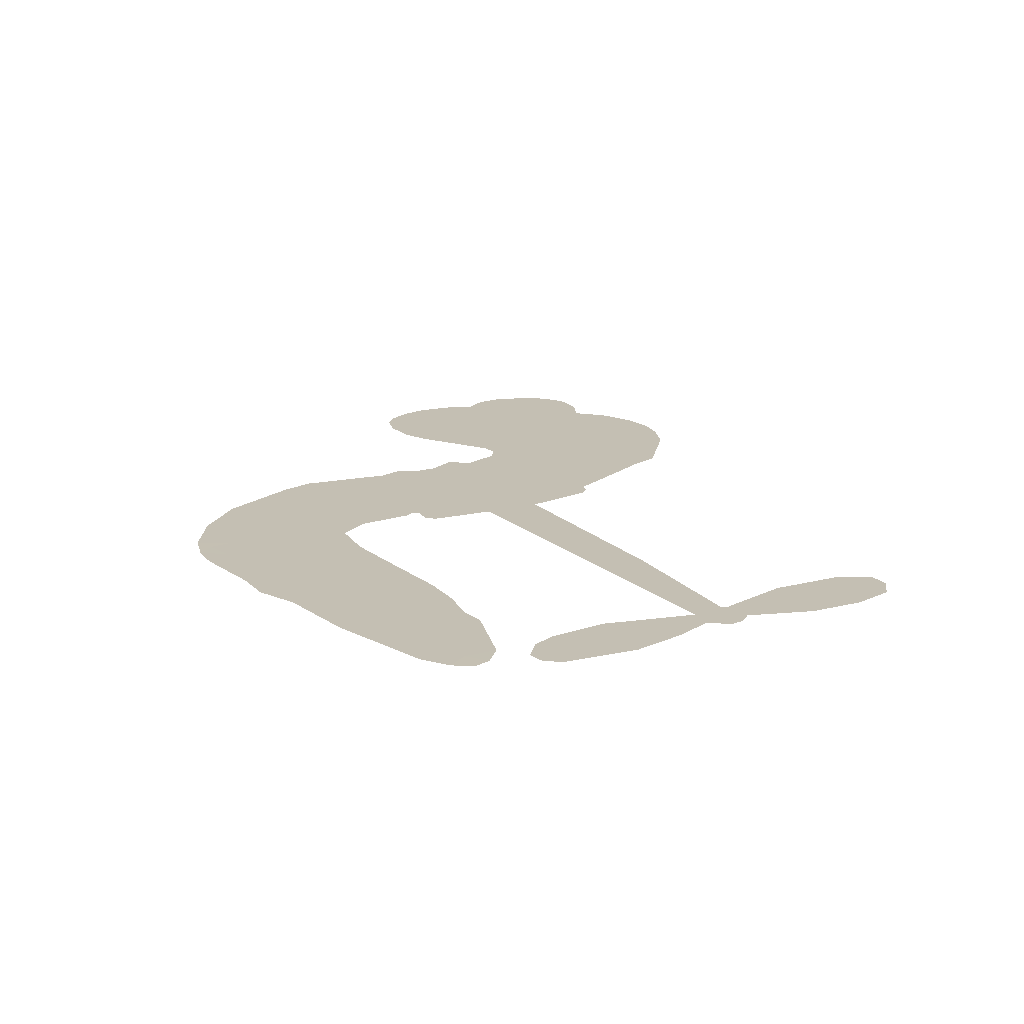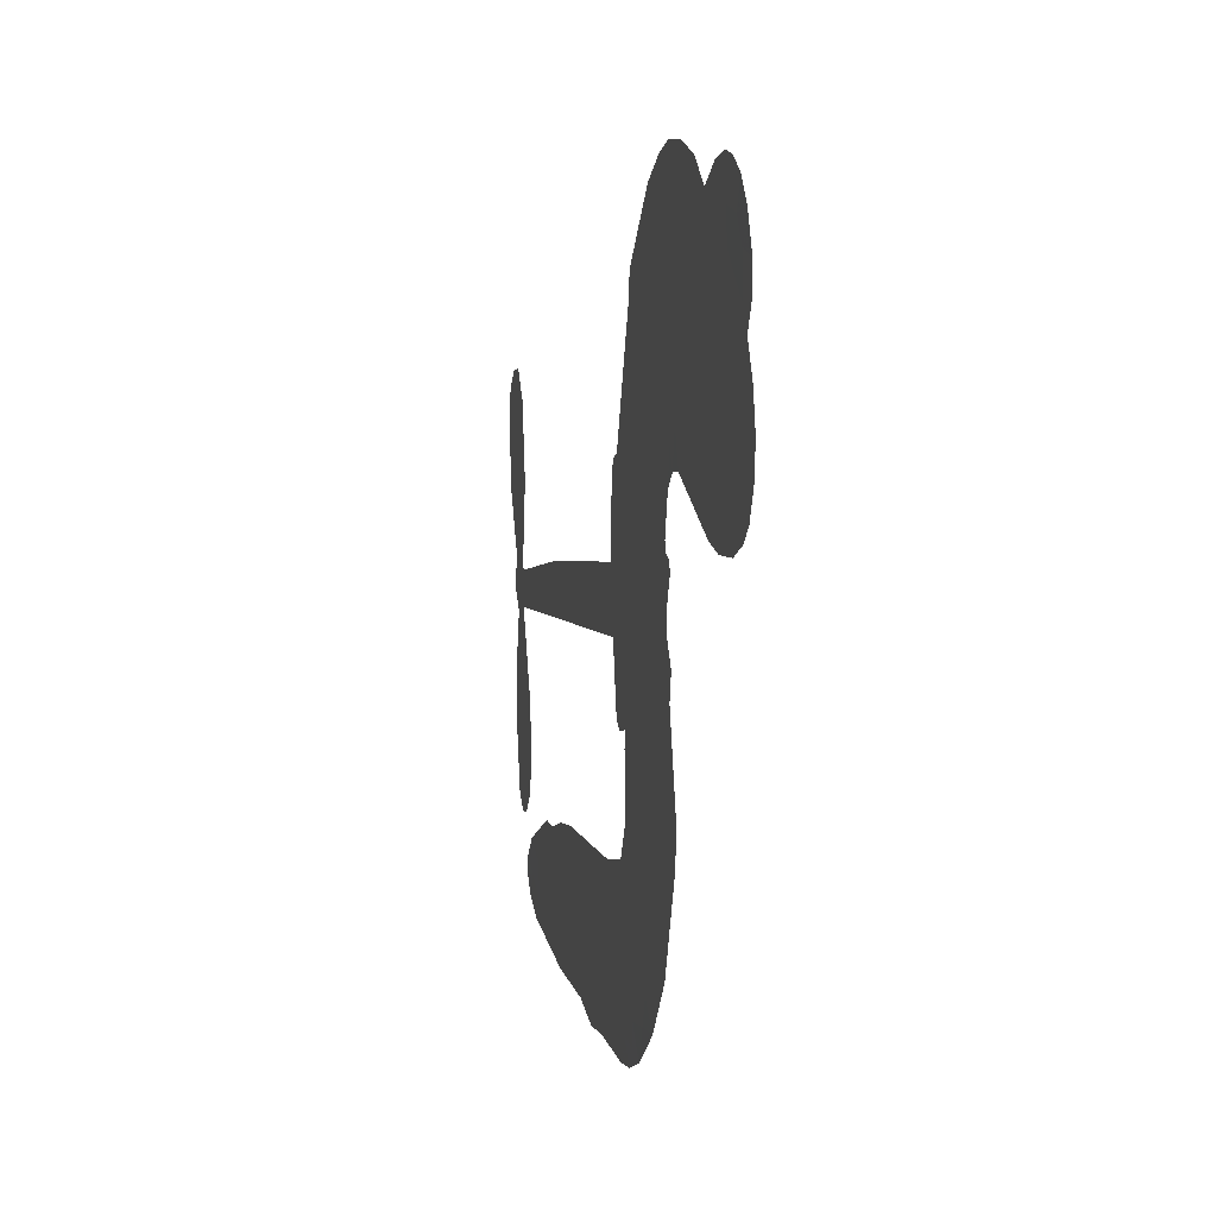
<metadata>
{"format":"obj","ext":"obj","renderer":"f3d","projection":"perspective","resolution":1024,"background":"white","views":[{"elev":17.9,"azim":54.6,"up":"+Z"},{"elev":7.1,"azim":-102.3,"up":"+Y"}]}
</metadata>
<code>
v -3776 903.1 0.2257
v -3766 952.2 0.2142
v -3744 997 0.1893
v -3762 1033 0.1564
v -3761 1070 0.1258
v -3742 1118 0
v -3717 1149 0.102
v -3689 1167 0.135
v -3661 1173 0.1547
v -3621 1165 0.1819
v -3579 1139 0.2241
v -3536 1173 0.2597
v -3476 1191 0.2811
v -3424 1192 0.2947
v -3384 1180 0.3046
v -3332 1151 0.3194
v -3243 1058 0.357
v -3235 1016 0.3705
v -3176 849.5 0.4716
v -3160 842.1 0.486
v -3150 827.1 0.5
v -3143 720.3 0.5272
v -2815 687.5 0.6118
v -2593 651.6 0.6795
v -2584 656.1 0.6864
v -2602 772.3 0.7179
v -2585 880.5 0.7338
v -2555 922.5 0.7382
v -2523 919.5 0.741
v -2495 892.3 0.75
v -2487 829.7 0.73
v -2500 749.4 0.7164
v -2542 659.7 0.6913
v -2530 639.9 0.6867
v -2530 619.9 0.6845
v -2554 591.2 0.6806
v -2539 533.3 0.6797
v -2531 448.7 0.6797
v -2555 337.9 0.6797
v -2578 317.4 0.6797
v -2602 317.8 0.6797
v -2629 346.2 0.6797
v -2639 384.8 0.6797
v -2636 471.8 0.6797
v -2589 600.2 0.6784
v -3157 633.6 0.5463
v -3175 539.3 0.5748
v -3191 529.4 0.5774
v -3219 534.5 0.5876
v -3223 523.6 0.6008
v -3217 512.4 0.6103
v -3221 427.3 0.669
v -3197 379 0.7013
v -3124 364.3 0.6935
v -2909 360.9 0.5832
v -2844 352.5 0.546
v -2788 335.8 0.5055
v -2750 337 0.4795
v -2643 291.1 0.3786
v -2617 261.7 0.324
v -2613 235.7 0.25
v -2634 208.8 0.3476
v -2676 187.4 0.4048
v -2839 159.3 0.5381
v -2967 154.4 0.6229
v -3032 136.1 0.662
v -3091 141.9 0.6969
v -3200 137.7 0.7854
v -3243 144 0.8353
v -3292 163.4 1
v -3360 215.4 0.7852
v -3417 290.1 0.7241
v -3461 415.9 0.6592
v -3470 467.1 0.64
v -3436 599.7 0.5732
v -3444 636 0.5548
v -3425 666.1 0.5366
v -3421 696.3 0.5138
v -3438 739.5 0.488
v -3432 753.5 0.4836
v -3416 759.6 0.475
v -3414 772.4 0.4601
v -3427 827.1 0.3966
v -3447 846.7 0.3579
v -3474 848.5 0.3262
v -3601 789 0.2586
v -3641 779.3 0.2511
v -3696 781.7 0.2439
v -3734 798.4 0.2394
v -3756 819.3 0.2368
v -3772 858.8 0.2319
v -2873 617 0.5994
v -2580 639.6 0.682
v -3392 761.8 0.4707
v -3240 537.3 0.5938
v -3219 469.8 0.6381
v -3417 738.9 0.4874
v -3179 818.5 0.4858
v -3166 586.2 0.5622
v -2731 608.6 0.6359
v -2563 652.6 0.688
v -2660 604.4 0.6569
v -2624 602.3 0.6682
v -3430 718 0.4976
v -3226 560.7 0.5788
v -2593 714.2 0.7066
v -2557 625.7 0.6836
v -2568 688.2 0.6984
v -2650 243.1 0.3594
v -2589 353.2 0.6797
v -3384 805.5 0.4356
v -3240 506.7 0.6142
v -3402 716 0.5014
v -3708 846.7 0.2382
v -3664 1120 0.1552
v -3457 895.7 0.3324
v -3146 773.4 0.5019
v -3198 557.5 0.574
v -2704 669.5 0.6416
v -2648 660.6 0.6585
v -3274 573.9 0.5787
v -3232 840.1 0.4567
v -3381 676.3 0.5268
v -3402 874.2 0.378
v -3207 601.4 0.5604
v -2606 625.7 0.6737
v -3293 521.2 0.6088
v -2637 630.9 0.6633
v -2670 635.9 0.6528
v -3396 627 0.5563
v -2767 269.1 0.4835
v -2612 536 0.6798
v -2542 881.6 0.7367
v -2521 704.5 0.7065
v -2543 393.3 0.6797
v -3698 1051 0.1614
v -2695 606.5 0.6462
v -2768 305.4 0.4878
v -2580 560.7 0.6796
v -2832 285.2 0.5314
v -2697 314.1 0.436
v -2730 288.5 0.4558
v -3425 1115 0.2996
v -3210 216.9 0.7746
v -3734 885 0.2303
v -3637 850.4 0.2508
v -3703 1112 0.111
v -3311 769.7 0.4757
v -3286 451.6 0.6496
v -2593 826.4 0.7265
v -2555 725.8 0.709
v -3726 1028 0.1686
v -3680 979.8 0.2103
v -3691 1015 0.189
v -3623 1018 0.2197
v -3658 1040 0.1922
v -2757 173.4 0.4788
v -2688 268.9 0.4135
v -3414 1154 0.2993
v -3313 1024 0.3529
v -3216 175.8 0.8021
v -3628 814.1 0.2536
v -3537 818.8 0.2803
v -3671 823.1 0.2454
v -3353 777.2 0.4638
v -3250 450 0.6517
v -3270 393 0.6851
v -3656 1005 0.2092
v -3623 949.8 0.2398
v -3607 1081 0.2106
v -3668 1080 0.1665
v -3461 1146 0.2852
v -3373 1121 0.3145
v -3273 1031 0.3597
v -3145 139.7 0.7377
v -3260 203.3 0.8371
v -3358 730.4 0.4939
v -3318 847.8 0.4282
v -3626 1052 0.2071
v -3574 1040 0.2406
v -3287 1105 0.3381
v -3391 840.3 0.4059
v -3183 191.9 0.7629
v -3149 250.4 0.7213
v -3345 817.3 0.4387
v -3300 1064 0.3449
v -3205 932.9 0.4135
v -3361 858.5 0.4069
v -3333 1097 0.329
v -3354 939.4 0.3697
v -3280 956 0.3864
v -3369 900 0.3811
v -3266 992.3 0.3747
v -3315 901.9 0.4007
v -3415 939.7 0.3427
v -3220 974.4 0.3907
v -3402 908.3 0.3617
v -3243 943.1 0.4009
v -3273 912.7 0.408
v -3233 901.9 0.4239
v -3262 870.9 0.4322
v -3191 891.3 0.4395
v -3276 825.7 0.4521
v -3218 871 0.4445
v -3433 875.1 0.3566
v -3271 542.7 0.5947
v -3303 554.8 0.5908
v -3321 616.6 0.5591
v -3357 520.5 0.6117
v -2512 858.4 0.7369
v -2551 838.7 0.7299
v -2561 793.8 0.722
v -3675 897.4 0.2361
v -3673 860.2 0.2418
v -3228 743.7 0.5029
v -3720 957.7 0.211
v -3525 892.9 0.2908
v -3233 390.8 0.6893
v -3255 324.2 0.7251
v -3225 350.9 0.7096
v -3259 359.4 0.705
v -3324 356.5 0.7037
v -3291 337.9 0.7171
v -3199 291.1 0.7315
v -3340 288 0.7473
v -3222 316.8 0.7248
v -3250 269.3 0.7615
v -3177 334.3 0.71
v -3322 319.9 0.7274
v -3439 353 0.6901
v -3294 283.1 0.7569
v -3619 1122 0.1933
v -3638 1095 0.1846
v -3499 1158 0.2717
v -3533 1126 0.2538
v -3491 1116 0.2745
v -3525 1070 0.2617
v -3358 1166 0.3118
v -3384 1150 0.3078
v -3260 171 0.8842
v -3310 210.6 0.8518
v -3579 984.2 0.2505
v -3309 1128 0.3281
v -3391 1043 0.3236
v -3356 641.6 0.5464
v -3363 595.1 0.5721
v -3297 688.3 0.5222
v -3339 681.4 0.5242
v -3314 653.9 0.5395
v -3271 625.8 0.5533
v -3395 453.7 0.6463
v -2568 758.9 0.7155
v -2532 769.4 0.7185
v -2494 789.5 0.7232
v -2522 814.8 0.7269
v -3702 878.9 0.2347
v -3709 918.8 0.2253
v -3673 938.9 0.2266
v -3182 745 0.5093
v -3241 791.4 0.4783
v -3712 989.7 0.1974
v -3490 880.9 0.3121
v -3492 929.8 0.3038
v -3506 833.7 0.2987
v -3584 843.8 0.2655
v -3536 856.7 0.2851
v -3569 886.6 0.2703
v -3553 937.7 0.2714
v -3242 234.2 0.7878
v -3210 254.8 0.7543
v -3282 243.6 0.7952
v -3323 250 0.7847
v -3155 295 0.7124
v -3017 362.3 0.6428
v -3139 329.6 0.7002
v -3112 296.9 0.6932
v -3070 363.2 0.6703
v -3105 253.8 0.6962
v -3124 217 0.7136
v -3036 287.9 0.6548
v -3101 333.5 0.6848
v -3159 217.2 0.7373
v -3106 180.2 0.7058
v -3076 281 0.6767
v -3060 322.2 0.666
v -3057 176.7 0.6752
v -3022 323.9 0.6458
v -3047 232.3 0.6647
v -2965 281 0.6146
v -3084 220 0.6883
v -2963 361.5 0.6131
v -3000 294.4 0.6342
v -3011 254.5 0.6426
v -2969 321.4 0.6166
v -3001 199.3 0.6397
v -2916 306.4 0.5857
v -3160 371.5 0.7027
v -3566 1097 0.2353
v -3592 1013 0.2374
v -3612 987 0.2343
v -3559 1010 0.2548
v -3539 1039 0.2592
v -3540 975.4 0.2708
v -3477 1030 0.2913
v -3523 1007 0.2734
v -3497 972.5 0.2928
v -3456 955.8 0.3173
v -3444 925.6 0.3315
v -3417 994.6 0.3253
v -3464 993.4 0.3044
v -3370 1079 0.3226
v -3411 1078 0.3098
v -3350 1043 0.337
v -3459 1080 0.291
v -3435 1042 0.3071
v -3370 1000 0.3424
v -3329 580.3 0.5786
v -3359 557.9 0.5919
v -3453 533.2 0.6113
v -3401 572.1 0.5866
v -3445 566.4 0.5936
v -3419 542.3 0.6036
v -3424 493 0.628
v -3293 600.8 0.5663
v -3245 598.6 0.5645
v -3229 642.4 0.5454
v -3435 446.8 0.6483
v -3367 336.4 0.7103
v -3745 922.2 0.2217
v -3182 781.8 0.4951
v -3278 787.9 0.472
v -3309 808.2 0.4535
v -3275 741.5 0.4968
v -3212 810.8 0.4769
v -3569 803.9 0.2675
v -3524 925 0.2876
v -3587 949.2 0.2543
v -3606 909.8 0.2533
v -3643 916.8 0.2406
v -3022 170.4 0.6543
v -2969 233.9 0.6182
v -3557 1067 0.2449
v -3493 1082 0.2761
v -3390 968 0.3446
v -3385 492.4 0.6271
v -3340 460.3 0.6437
v -3461 500.2 0.6271
v -3193 636.2 0.5475
v -3170 679.9 0.5353
v -3262 667.1 0.5342
v -3218 691.9 0.5264
v -3213 772.7 0.4925
v -3315 726.9 0.4999
v -3607 872.7 0.2572
v -2961 194.3 0.6153
v -2903 156.8 0.5793
v -2897 227.8 0.5739
v -2935 155.6 0.6006
v -2920 192.9 0.5895
v -2879 190.7 0.5625
v -2933 226.4 0.5968
v -2917 264.7 0.5858
v -2843 232 0.538
v -2877 285.1 0.561
v -2854 315.9 0.5482
v -2819 318.2 0.525
v -2877 356.7 0.5649
v -3015 625.3 0.5668
v -2979 703.9 0.5732
v -3186 710.3 0.5228
v -3254 707.1 0.5162
v -2842 195.5 0.5385
v -2792 214.8 0.5021
v -2798 166.3 0.5102
v -2727 239.1 0.4493
v -2887 324.3 0.569
v -3086 629.5 0.5522
v -2762 234.1 0.4787
v -2717 180.4 0.4437
v -2741 206.4 0.4618
v -2702 213.5 0.4252
v -3061 712.1 0.5547
v -3139 688.6 0.5374
v -3102 716.2 0.5441
v -2592 403.3 0.6797
v -2562 426.3 0.6797
v -2579 481.7 0.6797
v -2637 428.3 0.6797
v -2599 443.9 0.6797
v -3724 1079 0.1157
v -3273 488.2 0.6274
v -3312 487 0.6288
v -3315 941 0.3826
v -3312 982.4 0.3671
v -3296 873.4 0.4213
v -3389 252.8 0.7518
v -3379 290.1 0.7348
v -2936 336.7 0.5978
v -3406 398.3 0.6725
v -3362 382.6 0.685
v -3318 406.4 0.6748
v -3373 420.5 0.6639
v -3289 419.4 0.6685
v -3342 428 0.6614
v -2872 251 0.5572
v -2805 253.8 0.5116
v -2797 287.4 0.5075
v -3086 674.4 0.5506
v -3121 631.6 0.5468
v -3049 652.2 0.5592
v -3020 708 0.564
v -2944 621.2 0.5828
v -3009 667.2 0.5674
v -2979 623.3 0.5747
v -2897 695.7 0.5922
v -2959 663.6 0.5786
v -2915 655.3 0.5888
v -2938 699.8 0.5826
v -2908 619.1 0.591
v -2535 491 0.6797
v -2576 520.7 0.6797
v -2624 503.9 0.6797
v -3346 973.9 0.3594
v -3450 384.5 0.6737
v -3400 358.9 0.6931
v -3428 321.6 0.7075
v -3395 318.9 0.7149
v -3117 664.1 0.545
v -2759 678.5 0.6259
v -2736 647.3 0.6334
v -2802 612.8 0.6169
v -2766 610.7 0.6262
v -2782 646.5 0.6213
v -2822 647.6 0.6111
v -2856 691.6 0.6019
v -2875 656.8 0.5981
v -3142 185.7 0.7309
v -3173 159.3 0.7601
f 112 206 391
f 186 160 174
f 75 130 76
f 203 122 201
f 105 121 206
f 45 107 93
f 51 50 112
f 123 78 77
f 89 88 114
f 125 118 99
f 1 91 145
f 162 164 87
f 25 108 106
f 43 42 110
f 80 79 97
f 126 93 24
f 58 138 142
f 179 299 180
f 128 129 102
f 105 125 325
f 52 166 167
f 143 159 172
f 240 176 70
f 142 138 131
f 176 240 161
f 223 231 219
f 59 158 109
f 95 112 50
f 117 21 98
f 113 94 97
f 97 104 113
f 104 78 113
f 349 383 22
f 166 112 391
f 105 95 49
f 74 73 327
f 51 112 96
f 82 94 111
f 107 34 101
f 52 218 53
f 323 345 322
f 203 260 122
f 90 89 114
f 167 221 218
f 145 256 257
f 91 90 114
f 298 232 170
f 98 19 334
f 282 183 437
f 77 76 130
f 4 3 152
f 152 5 4
f 56 365 366
f 45 126 103
f 115 9 8
f 8 7 147
f 45 139 36
f 106 151 252
f 147 7 6
f 381 158 375
f 114 145 91
f 246 208 245
f 136 154 156
f 10 9 115
f 19 122 334
f 205 83 124
f 17 174 18
f 84 205 116
f 165 111 94
f 182 83 111
f 162 146 164
f 239 15 159
f 206 207 127
f 129 137 102
f 236 234 235
f 350 250 326
f 172 159 14
f 180 302 342
f 126 45 93
f 322 318 320
f 239 238 15
f 211 150 212
f 5 152 390
f 136 152 154
f 25 93 101
f 31 30 210
f 107 45 36
f 124 192 197
f 161 183 144
f 119 430 137
f 120 119 129
f 296 364 376
f 359 361 355
f 287 274 285
f 363 373 406
f 276 285 281
f 50 49 95
f 53 218 220
f 275 54 297
f 49 48 118
f 126 128 103
f 274 287 294
f 58 57 138
f 78 123 113
f 407 406 131
f 118 105 49
f 375 158 142
f 68 161 69
f 61 109 62
f 421 139 132
f 109 60 59
f 166 52 96
f 423 394 160
f 60 109 61
f 348 349 351
f 85 84 116
f 141 58 142
f 162 87 86
f 43 110 385
f 134 32 151
f 386 385 135
f 110 42 41
f 110 135 385
f 102 103 128
f 57 366 407
f 40 110 41
f 40 39 110
f 421 387 420
f 119 137 129
f 141 158 59
f 37 36 139
f 105 206 95
f 47 118 48
f 94 81 97
f 95 206 112
f 430 433 432
f 432 100 430
f 413 416 369
f 82 81 94
f 177 165 94
f 98 20 19
f 98 21 20
f 97 79 104
f 63 62 109
f 108 151 106
f 117 330 259
f 210 133 211
f 93 107 101
f 83 82 111
f 259 22 117
f 348 99 46
f 47 99 118
f 24 93 25
f 132 139 45
f 35 34 107
f 126 24 128
f 101 34 33
f 118 125 105
f 130 123 77
f 115 8 147
f 128 24 120
f 108 101 33
f 27 133 28
f 108 33 134
f 255 253 254
f 185 111 165
f 28 133 29
f 133 30 29
f 129 128 120
f 110 39 135
f 159 15 14
f 145 114 256
f 193 160 394
f 101 108 25
f 389 388 385
f 36 35 107
f 168 154 153
f 81 80 97
f 372 373 363
f 151 108 134
f 214 114 164
f 145 257 329
f 163 265 335
f 179 233 171
f 390 6 5
f 147 390 171
f 113 123 177
f 177 123 248
f 209 346 392
f 397 396 225
f 261 154 152
f 27 150 211
f 253 252 151
f 152 136 390
f 3 2 216
f 168 169 300
f 261 152 3
f 168 156 154
f 261 153 154
f 234 236 172
f 179 156 155
f 147 171 115
f 64 374 372
f 375 380 381
f 141 142 158
f 142 131 375
f 172 14 13
f 143 173 239
f 308 205 197
f 196 198 187
f 283 175 67
f 161 144 176
f 264 266 163
f 214 146 213
f 85 262 264
f 262 85 116
f 114 88 164
f 87 164 88
f 177 94 113
f 332 148 331
f 112 166 96
f 166 149 403
f 346 209 345
f 223 219 221
f 169 168 153
f 155 156 168
f 265 162 86
f 162 265 146
f 179 180 170
f 11 10 232
f 136 156 171
f 171 156 179
f 12 234 13
f 172 13 234
f 173 311 189
f 189 311 313
f 16 173 189
f 200 198 199
f 288 280 284
f 183 282 144
f 270 184 224
f 70 176 241
f 245 248 123
f 148 165 177
f 188 194 192
f 188 182 185
f 179 155 299
f 179 170 233
f 299 300 242
f 301 302 180
f 188 192 124
f 17 181 186
f 83 182 124
f 438 161 68
f 437 283 279
f 288 290 286
f 220 226 228
f 332 165 148
f 188 185 178
f 17 186 174
f 189 186 181
f 174 193 18
f 185 182 111
f 202 187 200
f 182 188 124
f 16 189 243
f 311 173 312
f 189 313 186
f 194 190 192
f 18 193 196
f 194 188 178
f 190 195 197
f 160 193 174
f 198 196 193
f 122 204 201
f 393 194 199
f 160 313 316
f 304 314 343
f 190 197 192
f 198 193 191
f 197 195 308
f 199 191 393
f 198 191 199
f 395 194 178
f 198 200 187
f 201 200 199
f 204 19 202
f 395 199 194
f 201 395 203
f 332 178 185
f 204 202 200
f 260 331 333
f 201 204 200
f 19 204 122
f 83 205 84
f 197 205 124
f 207 206 121
f 206 127 391
f 324 317 207
f 130 320 246
f 250 350 249
f 123 130 245
f 127 207 209
f 207 121 324
f 30 133 210
f 133 27 211
f 150 26 212
f 210 211 255
f 252 212 26
f 253 255 212
f 146 354 339
f 258 153 216
f 146 214 164
f 256 214 213
f 353 247 333
f 348 46 349
f 2 1 329
f 216 257 258
f 307 263 308
f 354 267 338
f 52 167 218
f 221 220 218
f 221 167 223
f 269 270 227
f 219 226 220
f 53 220 228
f 167 222 223
f 219 220 221
f 402 400 404
f 328 225 229
f 222 229 223
f 269 227 271
f 226 227 224
f 224 273 228
f 397 72 396
f 71 70 241
f 227 226 219
f 226 224 228
f 223 229 231
f 144 269 176
f 273 224 184
f 297 53 228
f 399 251 327
f 231 229 225
f 400 402 399
f 426 427 425
f 71 241 272
f 219 231 227
f 10 115 232
f 233 115 171
f 170 232 233
f 115 233 232
f 11 235 12
f 234 12 235
f 11 232 298
f 236 143 172
f 235 11 298
f 235 237 343
f 299 301 180
f 237 302 304
f 143 239 159
f 173 16 238
f 173 238 239
f 70 69 240
f 161 240 69
f 176 269 271
f 271 231 272
f 338 268 337
f 262 263 217
f 314 312 143
f 189 181 243
f 316 313 244
f 246 245 130
f 249 248 245
f 319 322 321
f 318 207 317
f 250 249 208
f 215 260 333
f 249 245 208
f 248 247 353
f 250 208 324
f 247 248 249
f 325 250 324
f 325 326 250
f 230 399 424
f 400 222 401
f 106 252 26
f 253 151 32
f 255 254 31
f 212 252 253
f 210 255 31
f 253 32 254
f 212 255 211
f 214 256 114
f 257 256 213
f 257 213 258
f 216 2 329
f 339 258 213
f 169 153 258
f 330 117 98
f 326 351 350
f 331 260 203
f 259 330 352
f 3 216 261
f 153 261 216
f 263 262 116
f 266 264 262
f 310 304 305
f 301 242 303
f 265 266 267
f 266 262 217
f 267 266 217
f 265 163 266
f 268 267 217
f 268 338 267
f 263 336 217
f 268 303 337
f 270 269 144
f 227 231 271
f 270 144 282
f 227 270 224
f 272 231 225
f 176 271 241
f 272 225 396
f 241 271 272
f 184 278 276
f 228 273 275
f 276 284 285
f 285 274 277
f 273 276 275
f 284 276 278
f 184 276 273
f 54 275 281
f 175 283 437
f 276 281 275
f 279 184 282
f 278 184 279
f 437 279 282
f 290 288 284
f 376 398 296
f 277 54 281
f 282 184 270
f 438 183 161
f 66 286 67
f 67 286 283
f 279 290 278
f 284 280 285
f 285 280 287
f 277 281 285
f 340 65 295
f 278 290 284
f 292 287 280
f 294 287 292
f 340 286 66
f 341 293 295
f 292 280 293
f 358 359 355
f 279 283 290
f 286 290 283
f 293 280 288
f 291 294 398
f 294 292 289
f 295 293 288
f 289 292 293
f 294 289 296
f 294 291 274
f 340 288 286
f 293 341 289
f 361 362 341
f 365 376 364
f 342 170 180
f 275 297 228
f 237 235 298
f 300 299 155
f 301 299 242
f 168 300 155
f 337 300 169
f 242 337 303
f 342 302 237
f 305 301 303
f 311 312 244
f 336 303 268
f 307 310 306
f 301 305 302
f 305 303 306
f 303 336 306
f 304 302 305
f 307 306 263
f 305 306 310
f 308 263 116
f 307 195 309
f 308 116 205
f 195 307 308
f 309 344 316
f 309 244 315
f 307 309 310
f 315 310 309
f 312 173 143
f 313 311 244
f 314 143 236
f 315 312 314
f 244 309 316
f 186 313 160
f 343 314 236
f 315 314 304
f 315 304 310
f 244 312 315
f 344 309 195
f 393 394 423
f 208 246 317
f 318 317 246
f 75 320 130
f 207 318 209
f 323 251 345
f 320 318 246
f 320 321 322
f 322 319 323
f 320 75 321
f 318 322 209
f 347 74 323
f 327 323 74
f 317 324 208
f 325 324 121
f 105 325 121
f 326 325 125
f 348 326 125
f 350 247 249
f 230 425 399
f 323 327 251
f 427 397 328
f 73 399 327
f 145 329 1
f 216 329 257
f 334 330 98
f 215 352 260
f 332 331 203
f 331 148 333
f 178 332 203
f 332 185 165
f 353 333 148
f 371 247 350
f 122 260 334
f 334 260 352
f 336 263 306
f 265 86 335
f 268 217 336
f 300 337 242
f 337 169 338
f 169 258 339
f 265 354 146
f 146 339 213
f 169 339 338
f 65 340 66
f 288 340 295
f 65 355 295
f 341 295 355
f 237 298 342
f 170 342 298
f 235 343 236
f 304 343 237
f 195 190 344
f 423 344 190
f 346 345 251
f 322 345 209
f 399 425 400
f 391 392 149
f 99 348 125
f 323 319 347
f 413 410 368
f 259 370 22
f 215 351 370
f 326 348 351
f 371 333 247
f 370 351 349
f 371 215 333
f 259 352 215
f 334 352 330
f 148 177 353
f 248 353 177
f 267 354 265
f 339 354 338
f 360 363 357
f 289 341 362
f 357 359 360
f 358 356 359
f 364 140 365
f 360 359 356
f 355 65 358
f 361 359 357
f 356 64 360
f 364 405 140
f 361 357 362
f 355 361 341
f 357 363 405
f 289 362 296
f 360 64 372
f 374 157 373
f 296 362 364
f 362 357 405
f 366 365 140
f 398 376 55
f 366 140 407
f 56 366 57
f 417 415 418
f 365 56 367
f 428 384 383
f 22 370 349
f 215 370 259
f 350 351 371
f 215 371 351
f 373 157 380
f 363 360 372
f 378 375 131
f 373 378 406
f 372 374 373
f 381 380 379
f 365 367 376
f 55 376 367
f 377 410 408
f 46 383 349
f 406 378 131
f 373 380 378
f 63 381 379
f 380 375 378
f 157 379 380
f 63 109 381
f 158 381 109
f 408 382 384
f 22 383 384
f 386 135 38
f 377 408 428
f 428 46 409
f 385 386 389
f 387 386 38
f 389 44 388
f 421 420 37
f 422 44 387
f 386 387 389
f 43 385 388
f 44 389 387
f 171 390 136
f 6 390 147
f 392 391 127
f 166 391 149
f 209 392 127
f 149 392 346
f 394 393 191
f 190 194 393
f 193 394 191
f 423 160 316
f 203 395 178
f 199 395 201
f 272 396 71
f 222 328 229
f 328 397 225
f 291 398 55
f 294 296 398
f 400 328 222
f 401 222 167
f 399 402 251
f 167 403 401
f 404 149 346
f 404 400 401
f 346 251 402
f 166 403 167
f 404 403 149
f 404 401 403
f 346 402 404
f 140 405 363
f 362 405 364
f 407 131 138
f 363 406 140
f 407 138 57
f 140 406 407
f 410 377 368
f 413 411 410
f 428 408 384
f 382 408 410
f 413 414 416
f 382 410 411
f 369 411 413
f 416 414 412
f 436 434 435
f 413 368 414
f 417 416 412
f 92 436 419
f 418 369 416
f 417 419 436
f 139 421 37
f 417 418 416
f 417 412 419
f 387 38 420
f 422 421 132
f 344 423 316
f 421 422 387
f 393 423 190
f 72 397 427
f 399 73 424
f 400 425 328
f 425 427 328
f 425 230 426
f 72 427 426
f 46 428 383
f 377 428 409
f 119 429 430
f 137 430 100
f 432 433 431
f 429 23 433
f 434 431 433
f 433 430 429
f 434 433 23
f 415 417 436
f 92 431 434
f 434 436 92
f 434 23 435
f 415 436 435
f 437 183 438
f 68 175 438
f 437 438 175

</code>
